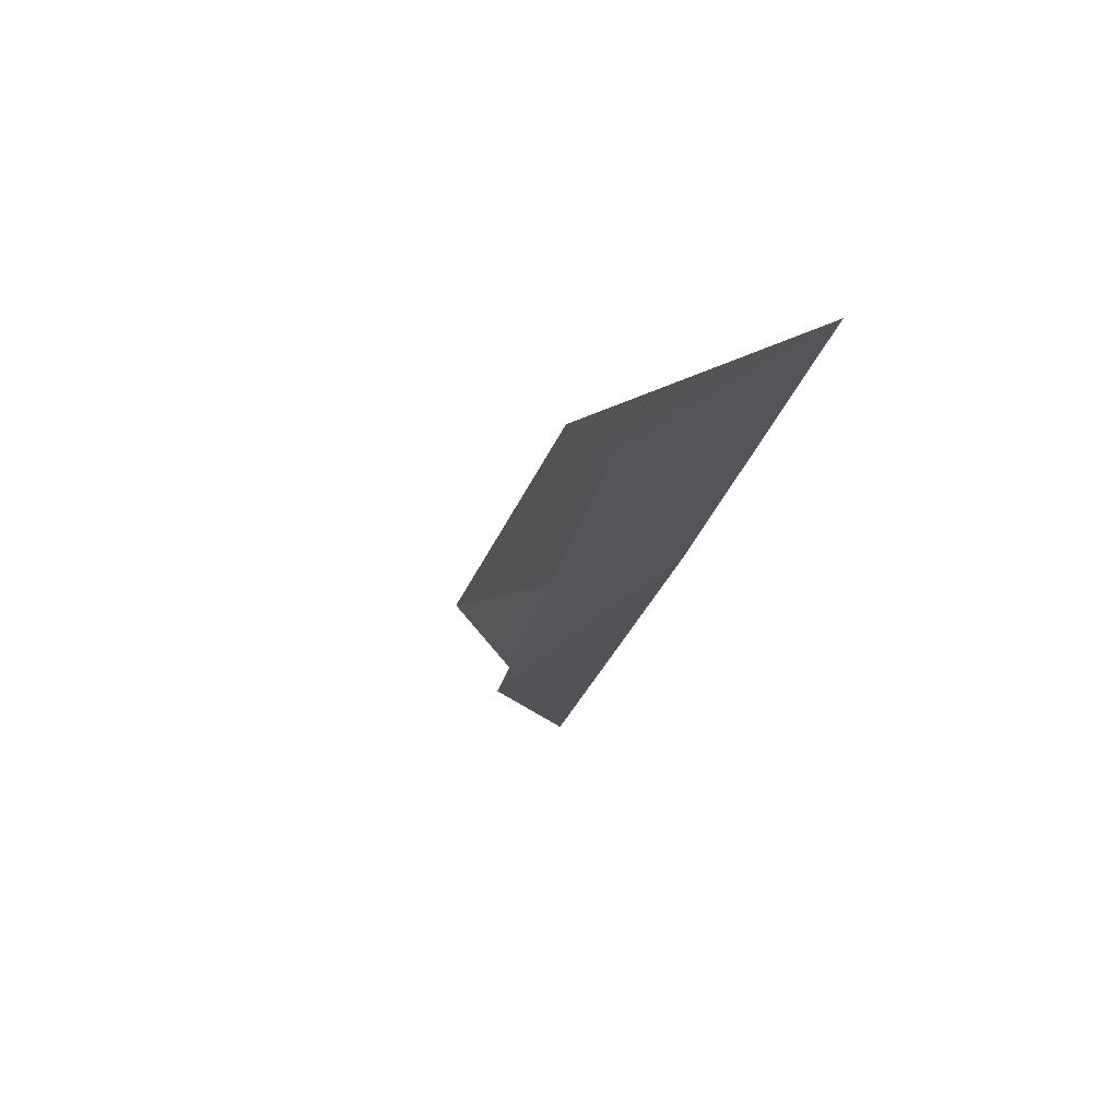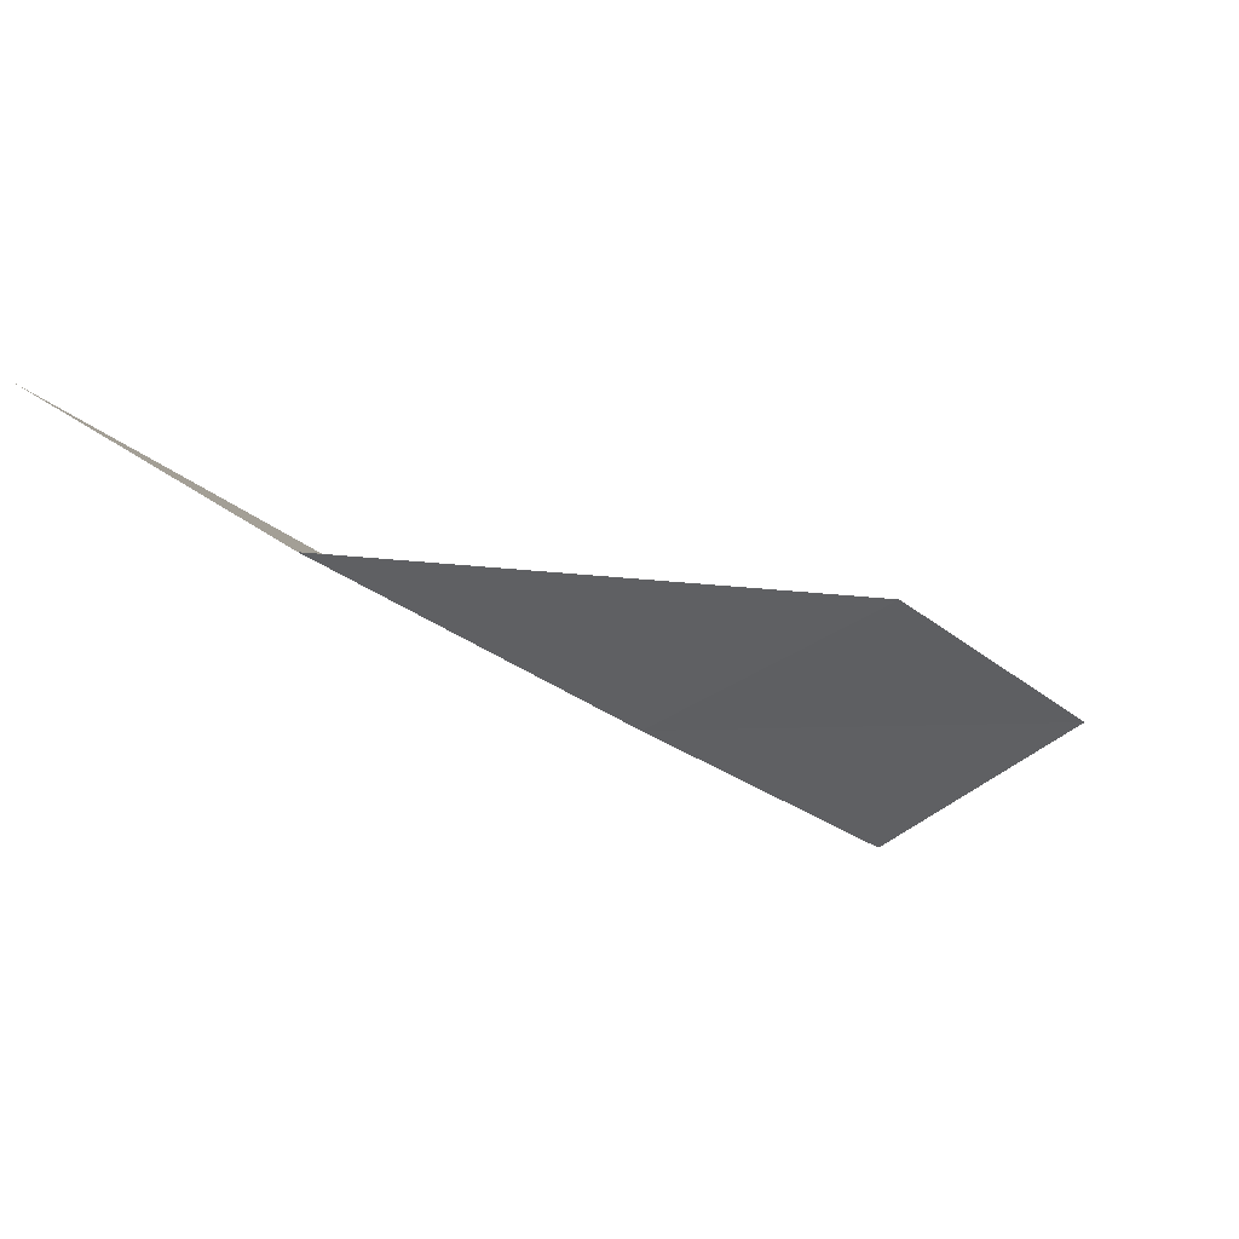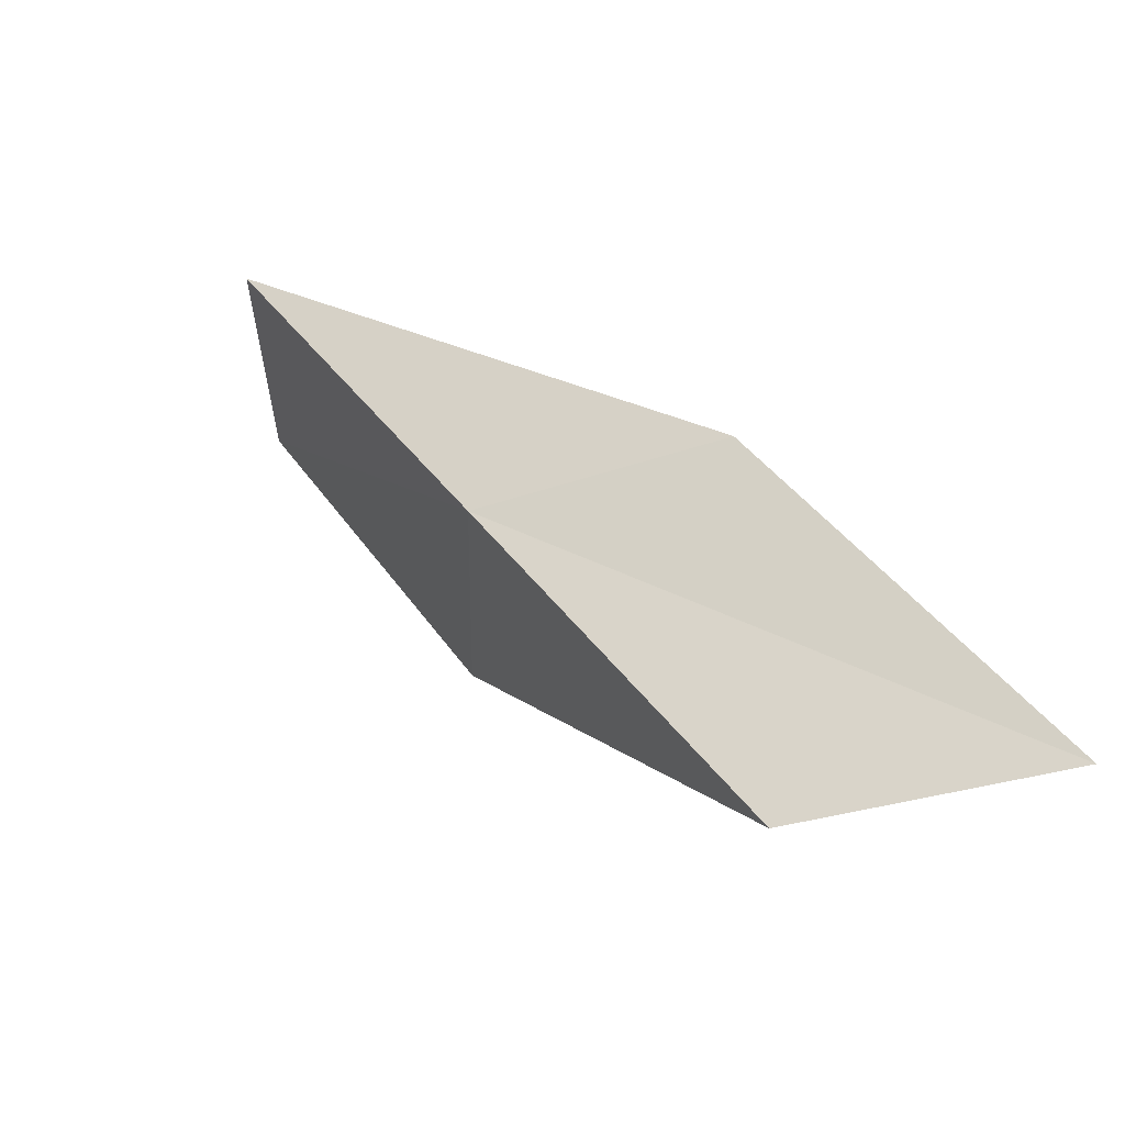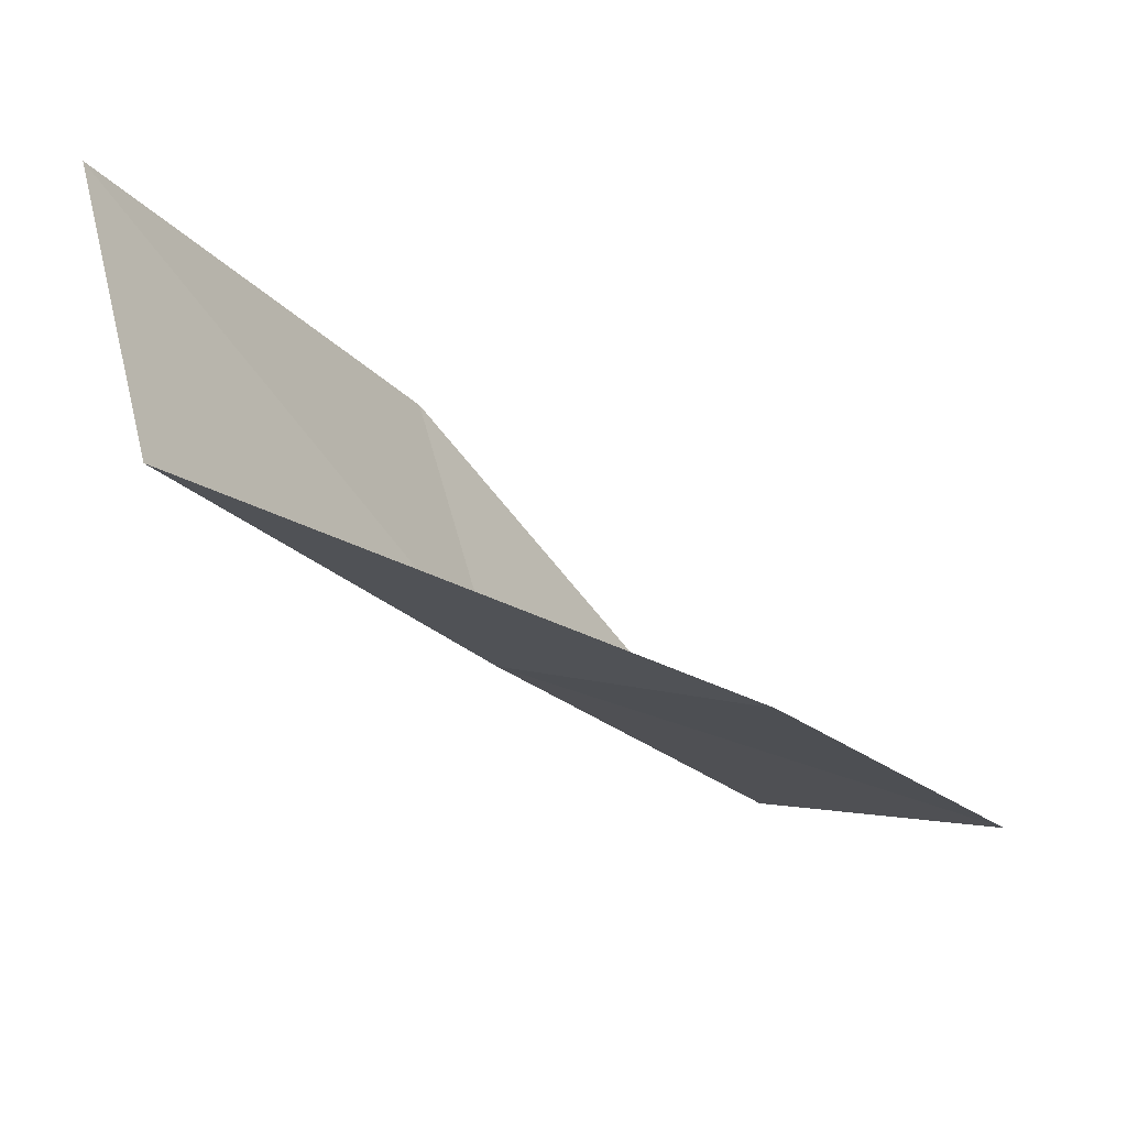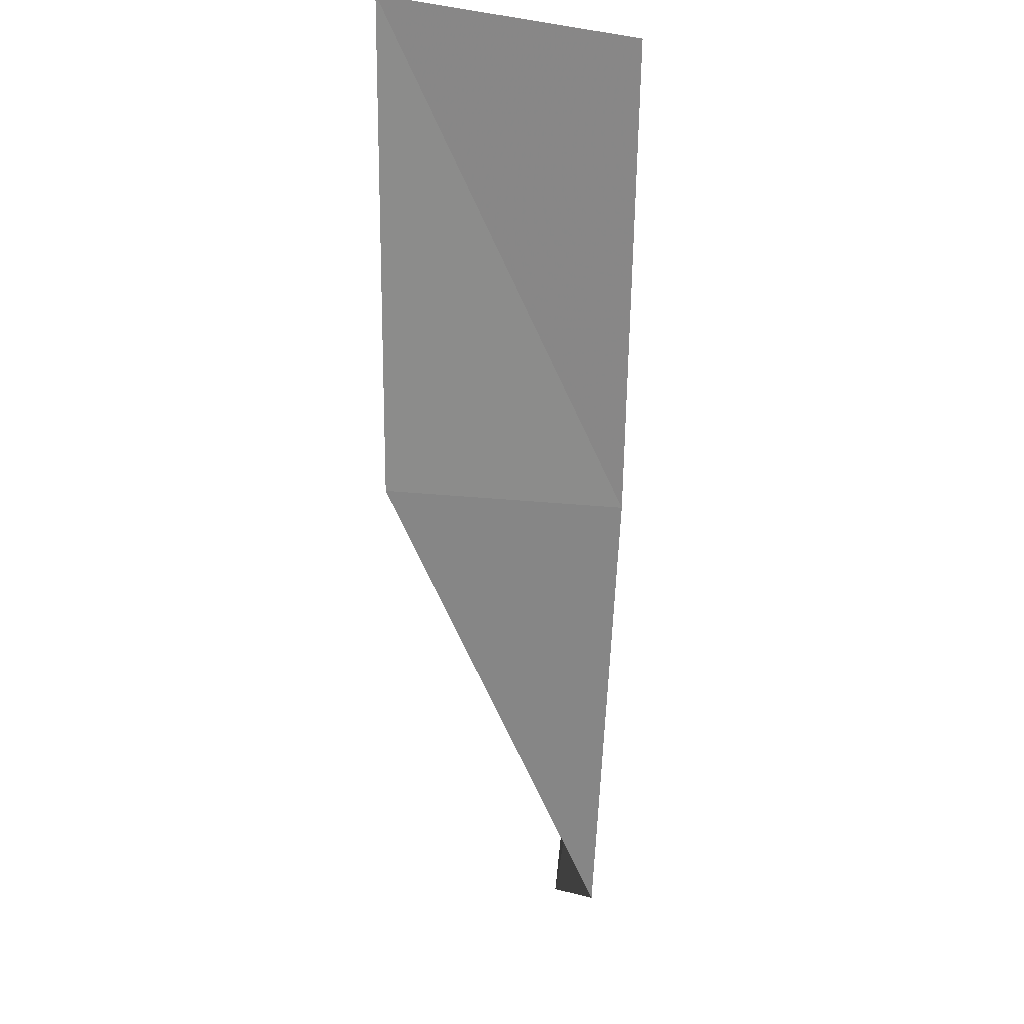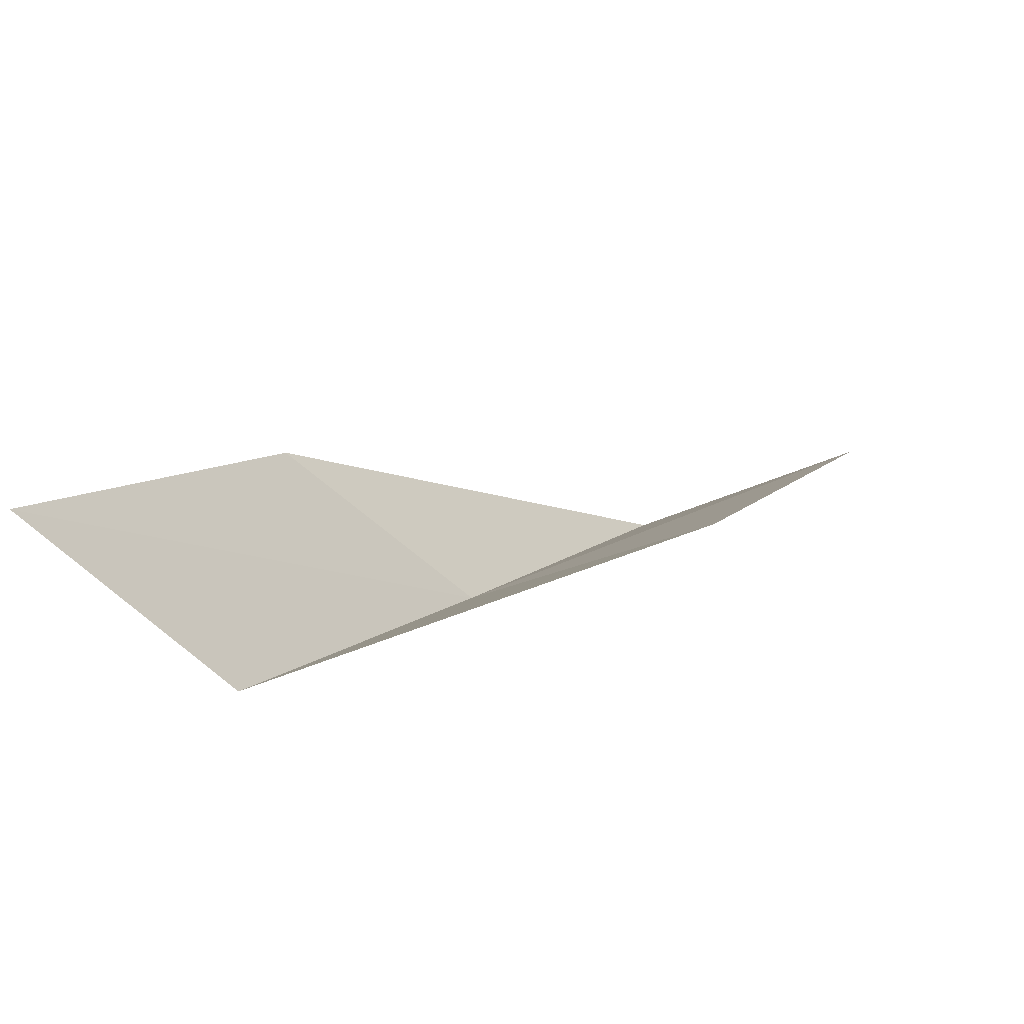
<metadata>
{"format":"obj","ext":"obj","renderer":"f3d","projection":"perspective","resolution":1024,"background":"white","views":[{"elev":34.9,"azim":-157.1,"up":"+Z"},{"elev":52.7,"azim":-73.8,"up":"+Z"},{"elev":-36.4,"azim":-17.5,"up":"+Z"},{"elev":72.6,"azim":-33.1,"up":"+Z"},{"elev":-6.8,"azim":-136.8,"up":"+Z"},{"elev":-56.1,"azim":93.8,"up":"+Z"}]}
</metadata>
<code>
v -17.87 -18.88 18
v -18.84 -17.92 20
v -18.39 -16.66 20
v -16.91 -19.75 18
v -17.49 -17.6 18
v -15.85 -20.61 16
v -16.86 -19.79 16
f 1 2 3
f 1 4 2
f 1 3 5
f 1 6 4
f 1 7 6
f 1 5 7

</code>
